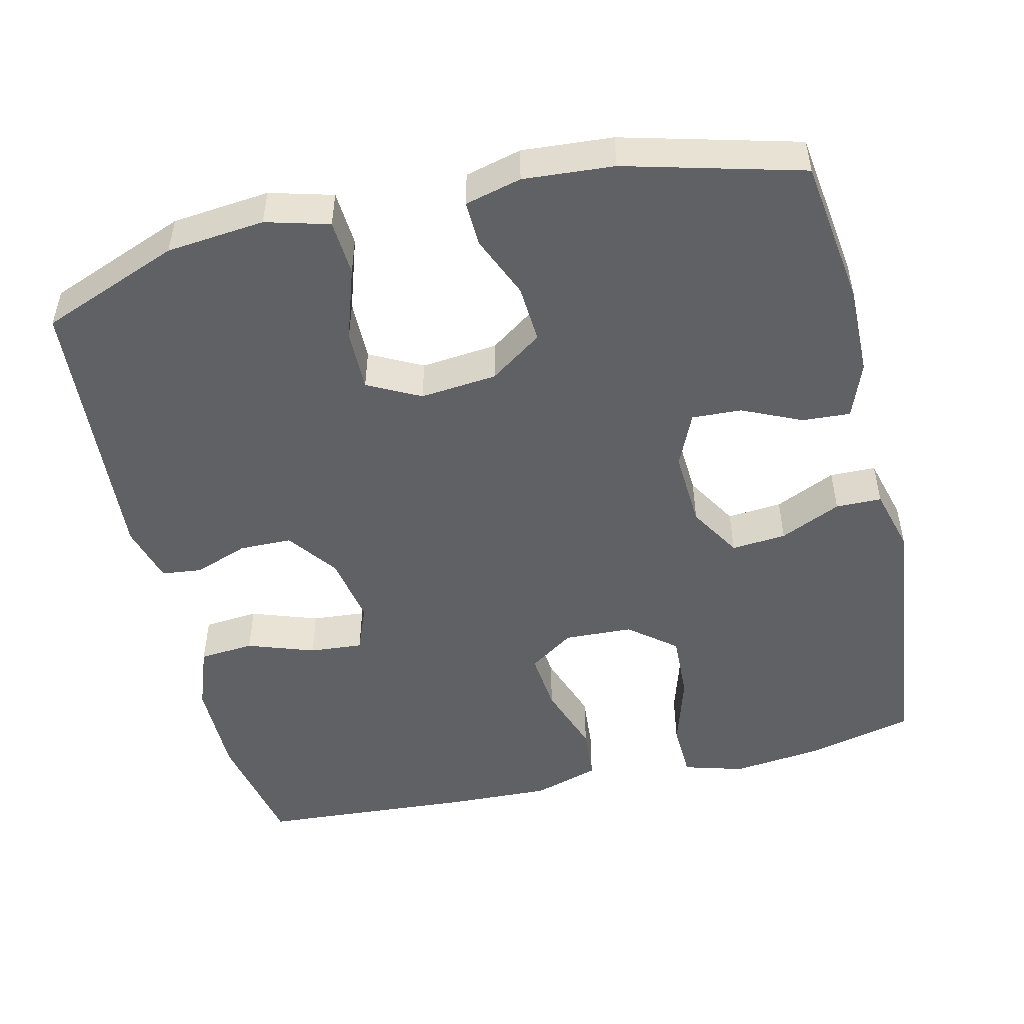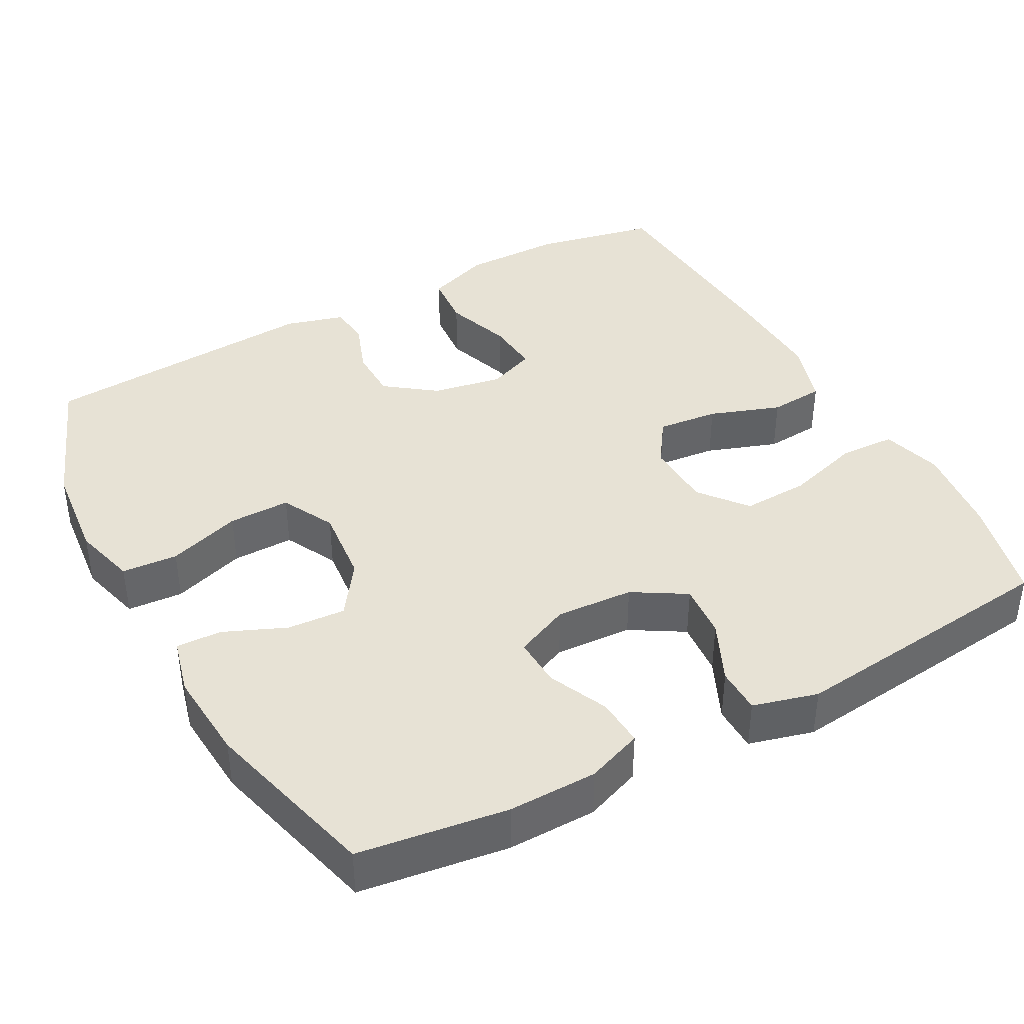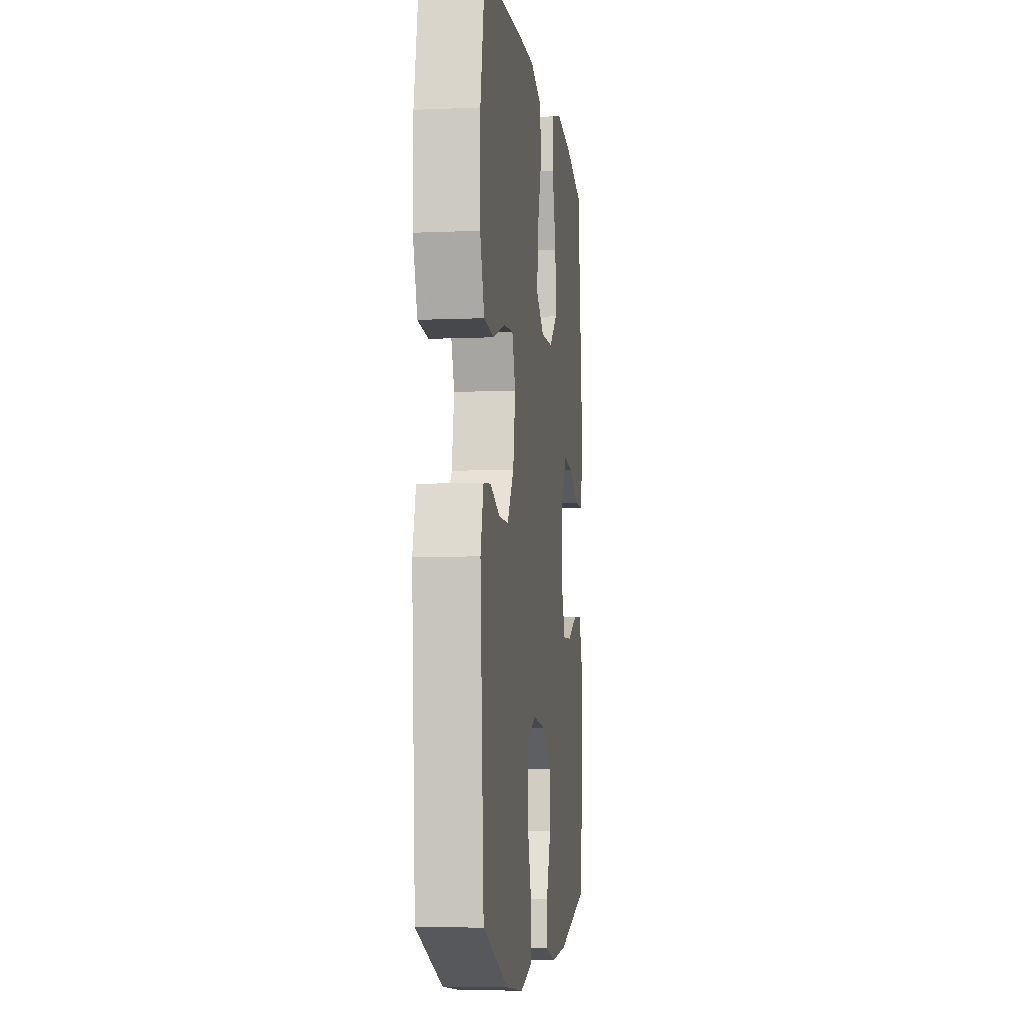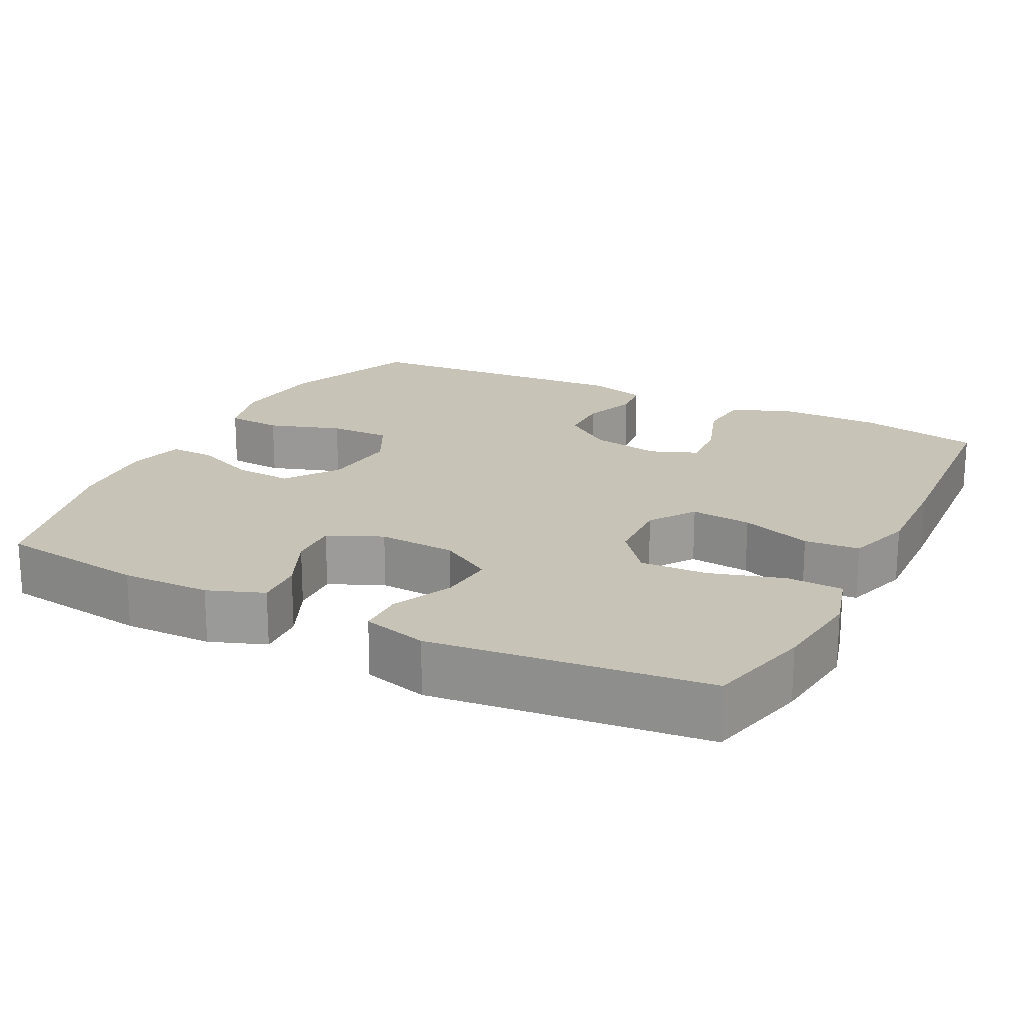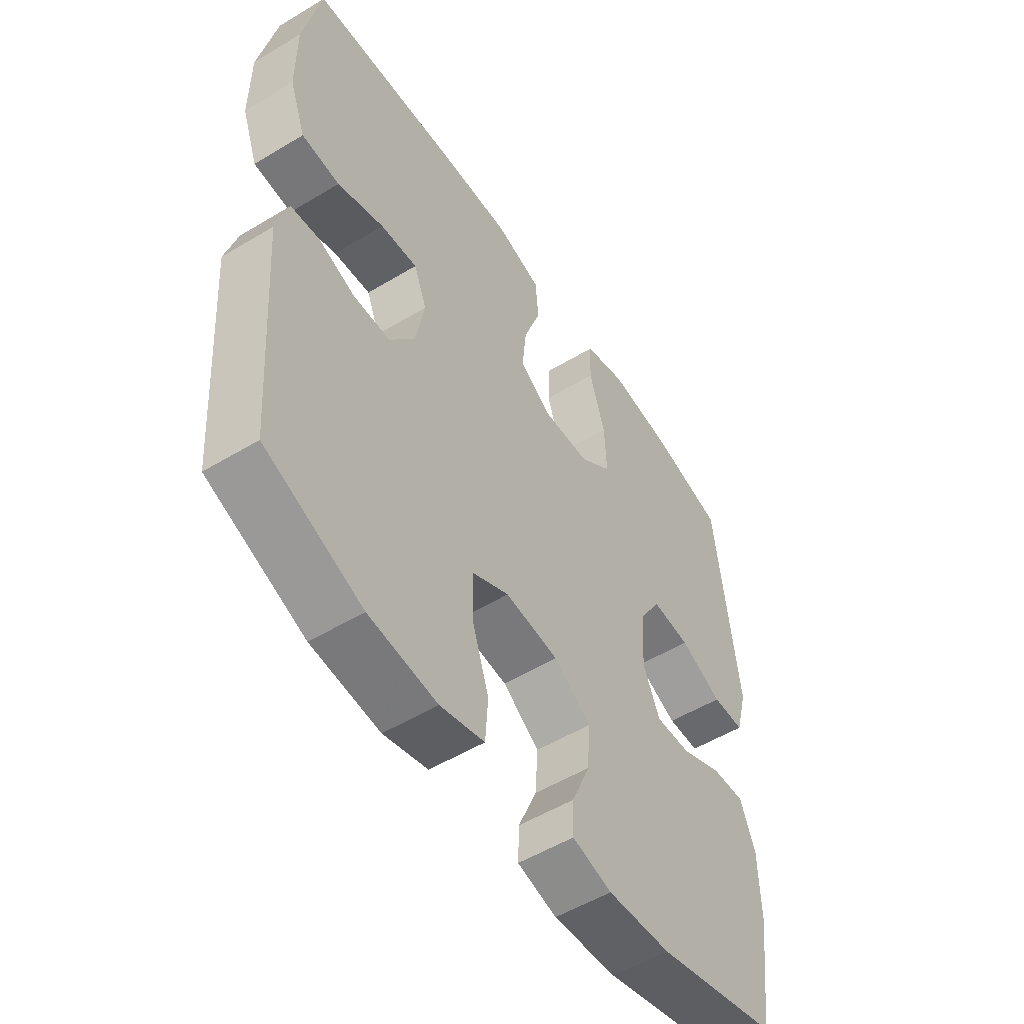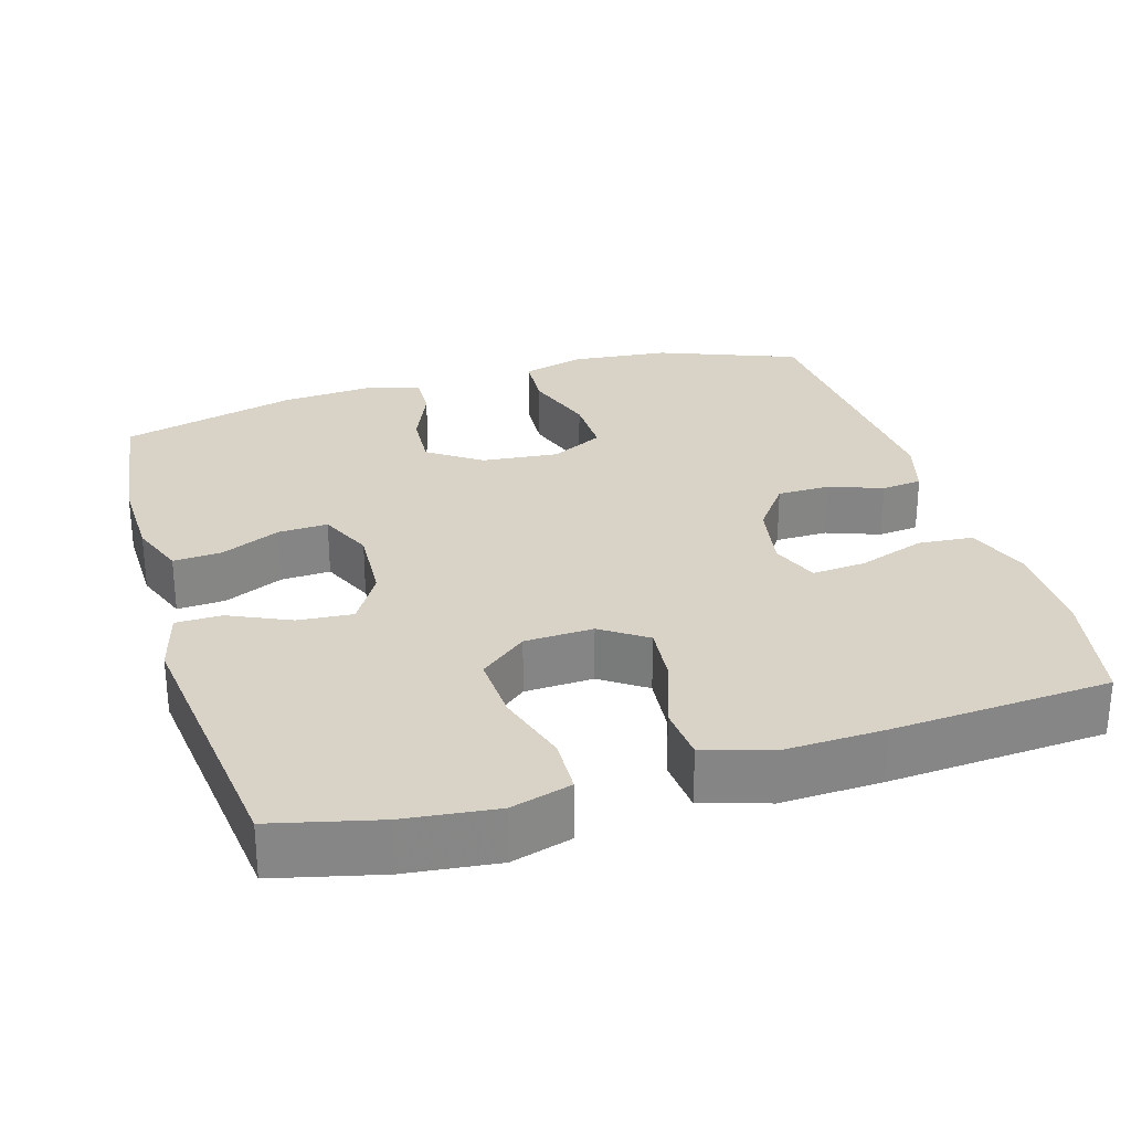
<metadata>
{"format":"obj","ext":"obj","renderer":"f3d","projection":"perspective","resolution":1024,"background":"white","views":[{"elev":-49.9,"azim":-166.7,"up":"+Y"},{"elev":40.3,"azim":-118.4,"up":"+Y"},{"elev":-6.9,"azim":97.2,"up":"+Z"},{"elev":19.7,"azim":-63.0,"up":"+Y"},{"elev":-53.5,"azim":122.8,"up":"+Z"},{"elev":28.1,"azim":-16.7,"up":"+Y"}]}
</metadata>
<code>
v -0.5 0.07 -0.5
v -0.527 0.07 -0.303
v -0.525 0.07 -0.185
v -0.497 0.07 -0.111
v -0.433 0.07 -0.115
v -0.354 0.07 -0.151
v -0.288 0.07 -0.154
v -0.256 0.07 -0.082
v -0.262 0.07 0.021
v -0.304 0.07 0.091
v -0.377 0.07 0.085
v -0.458 0.07 0.048
v -0.519 0.07 0.049
v -0.542 0.07 0.135
v -0.5 0.07 0.5
v -0.36 0.07 0.534
v -0.238 0.07 0.548
v -0.158 0.07 0.525
v -0.155 0.07 0.451
v -0.185 0.07 0.352
v -0.189 0.07 0.263
v -0.127 0.07 0.213
v -0.036 0.07 0.209
v 0.024 0.07 0.25
v 0.016 0.07 0.331
v -0.017 0.07 0.425
v -0.011 0.07 0.498
v 0.077 0.07 0.525
v 0.211 0.07 0.52
v 0.5 0.07 0.5
v 0.533 0.07 0.337
v 0.533 0.07 0.207
v 0.502 0.07 0.122
v 0.429 0.07 0.116
v 0.34 0.07 0.147
v 0.269 0.07 0.153
v 0.244 0.07 0.09
v 0.261 0.07 -0.003
v 0.31 0.07 -0.069
v 0.38 0.07 -0.07
v 0.451 0.07 -0.044
v 0.505 0.07 -0.05
v 0.527 0.07 -0.128
v 0.5 0.07 -0.5
v 0.315 0.07 -0.572
v 0.185 0.07 -0.585
v 0.101 0.07 -0.562
v 0.096 0.07 -0.488
v 0.128 0.07 -0.391
v 0.129 0.07 -0.309
v 0.059 0.07 -0.273
v -0.043 0.07 -0.283
v -0.113 0.07 -0.332
v -0.108 0.07 -0.409
v -0.073 0.07 -0.492
v -0.071 0.07 -0.552
v -0.146 0.07 -0.571
v -0.266 0.07 -0.562
v -0.5 0 -0.5
v -0.527 0 -0.303
v -0.525 0 -0.185
v -0.497 0 -0.111
v -0.433 0 -0.115
v -0.354 0 -0.151
v -0.288 0 -0.154
v -0.256 0 -0.082
v -0.262 0 0.021
v -0.304 0 0.091
v -0.377 0 0.085
v -0.458 0 0.048
v -0.519 0 0.049
v -0.542 0 0.135
v -0.5 0 0.5
v -0.36 0 0.534
v -0.238 0 0.548
v -0.158 0 0.525
v -0.155 0 0.451
v -0.185 0 0.352
v -0.189 0 0.263
v -0.127 0 0.213
v -0.036 0 0.209
v 0.024 0 0.25
v 0.016 0 0.331
v -0.017 0 0.425
v -0.011 0 0.498
v 0.077 0 0.525
v 0.211 0 0.52
v 0.5 0 0.5
v 0.533 0 0.337
v 0.533 0 0.207
v 0.502 0 0.122
v 0.429 0 0.116
v 0.34 0 0.147
v 0.269 0 0.153
v 0.244 0 0.09
v 0.261 0 -0.003
v 0.31 0 -0.069
v 0.38 0 -0.07
v 0.451 0 -0.044
v 0.505 0 -0.05
v 0.527 0 -0.128
v 0.5 0 -0.5
v 0.315 0 -0.572
v 0.185 0 -0.585
v 0.101 0 -0.562
v 0.096 0 -0.488
v 0.128 0 -0.391
v 0.129 0 -0.309
v 0.059 0 -0.273
v -0.043 0 -0.283
v -0.113 0 -0.332
v -0.108 0 -0.409
v -0.073 0 -0.492
v -0.071 0 -0.552
v -0.146 0 -0.571
v -0.266 0 -0.562
f 54 55 56 57
f 53 54 57 58
f 46 47 48 49
f 46 49 50
f 45 46 50
f 44 45 50
f 43 44 50
f 40 41 42 43
f 39 40 43 50
f 38 39 50 51
f 32 33 34 35
f 32 35 36
f 31 32 36
f 30 31 36
f 29 30 36
f 28 29 36 37
f 25 26 27 28
f 24 25 28 37
f 17 18 19 20
f 17 20 21
f 16 17 21
f 15 16 21
f 14 15 21 22
f 11 12 13 14
f 10 11 14 22
f 3 4 5 6
f 3 6 7
f 2 3 7
f 53 58 1 2
f 52 53 2 7
f 51 52 7 8
f 38 51 8 9
f 23 24 37 38
f 22 23 38
f 9 10 22 38
f 115 114 113 112
f 116 115 112 111
f 107 106 105 104
f 108 107 104
f 108 104 103
f 108 103 102
f 108 102 101
f 101 100 99 98
f 108 101 98 97
f 109 108 97 96
f 93 92 91 90
f 94 93 90
f 94 90 89
f 94 89 88
f 94 88 87
f 95 94 87 86
f 86 85 84 83
f 95 86 83 82
f 78 77 76 75
f 79 78 75
f 79 75 74
f 79 74 73
f 80 79 73 72
f 72 71 70 69
f 80 72 69 68
f 64 63 62 61
f 65 64 61
f 65 61 60
f 60 59 116 111
f 65 60 111 110
f 66 65 110 109
f 67 66 109 96
f 96 95 82 81
f 96 81 80
f 96 80 68 67
f 1 59 60 2
f 2 60 61 3
f 3 61 62 4
f 4 62 63 5
f 5 63 64 6
f 6 64 65 7
f 7 65 66 8
f 8 66 67 9
f 9 67 68 10
f 10 68 69 11
f 11 69 70 12
f 12 70 71 13
f 13 71 72 14
f 14 72 73 15
f 15 73 74 16
f 16 74 75 17
f 17 75 76 18
f 18 76 77 19
f 19 77 78 20
f 20 78 79 21
f 21 79 80 22
f 22 80 81 23
f 23 81 82 24
f 24 82 83 25
f 25 83 84 26
f 26 84 85 27
f 27 85 86 28
f 28 86 87 29
f 29 87 88 30
f 30 88 89 31
f 31 89 90 32
f 32 90 91 33
f 33 91 92 34
f 34 92 93 35
f 35 93 94 36
f 36 94 95 37
f 37 95 96 38
f 38 96 97 39
f 39 97 98 40
f 40 98 99 41
f 41 99 100 42
f 42 100 101 43
f 43 101 102 44
f 44 102 103 45
f 45 103 104 46
f 46 104 105 47
f 47 105 106 48
f 48 106 107 49
f 49 107 108 50
f 50 108 109 51
f 51 109 110 52
f 52 110 111 53
f 53 111 112 54
f 54 112 113 55
f 55 113 114 56
f 56 114 115 57
f 57 115 116 58
f 58 116 59 1

</code>
